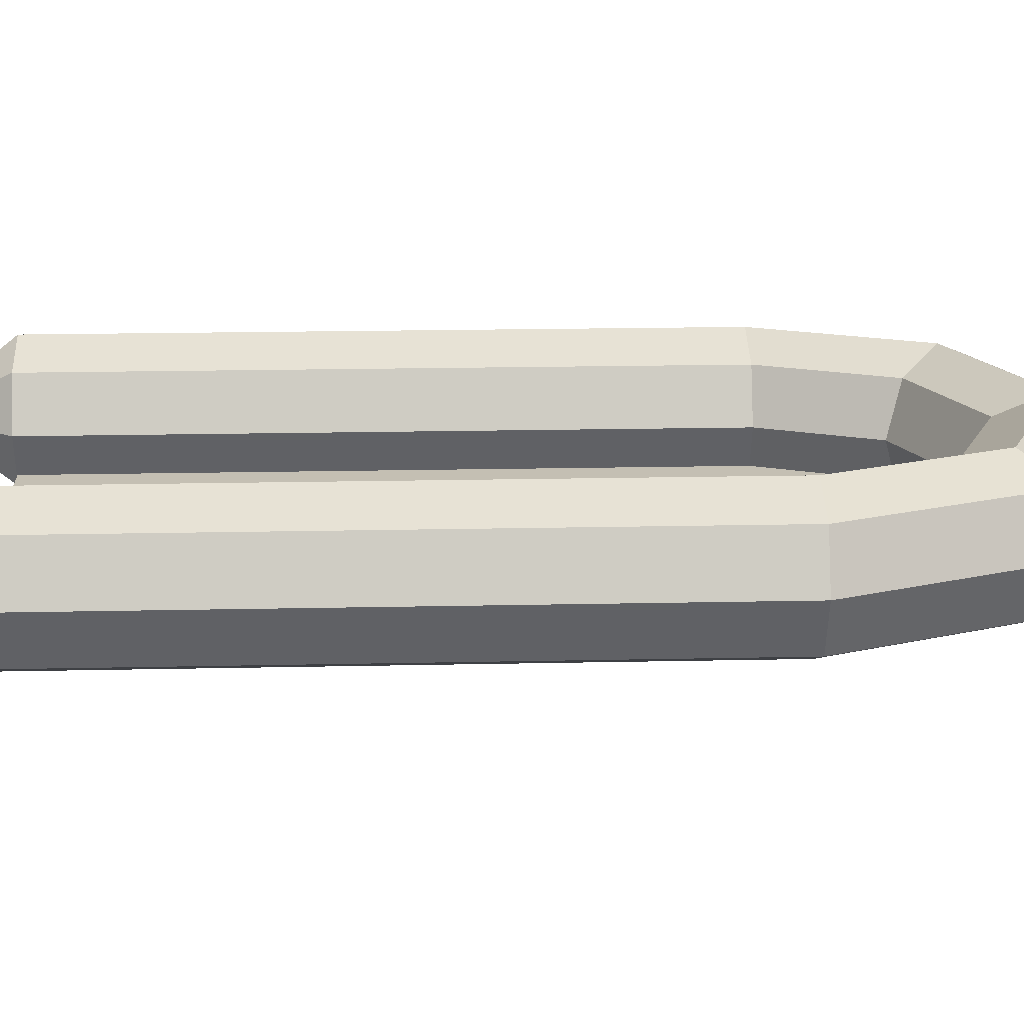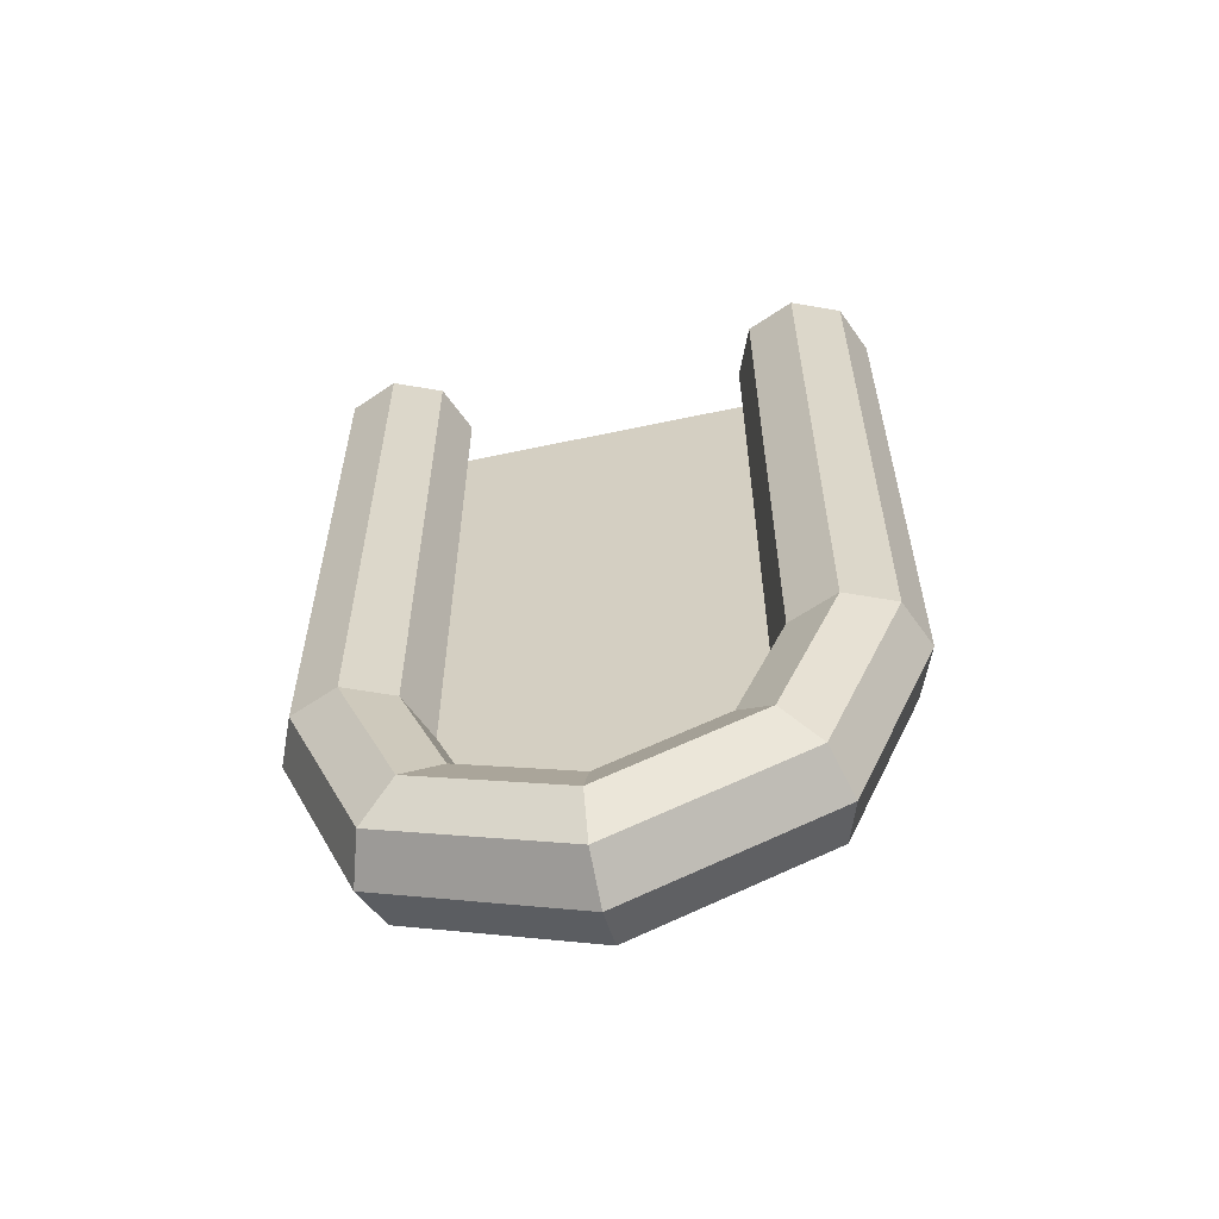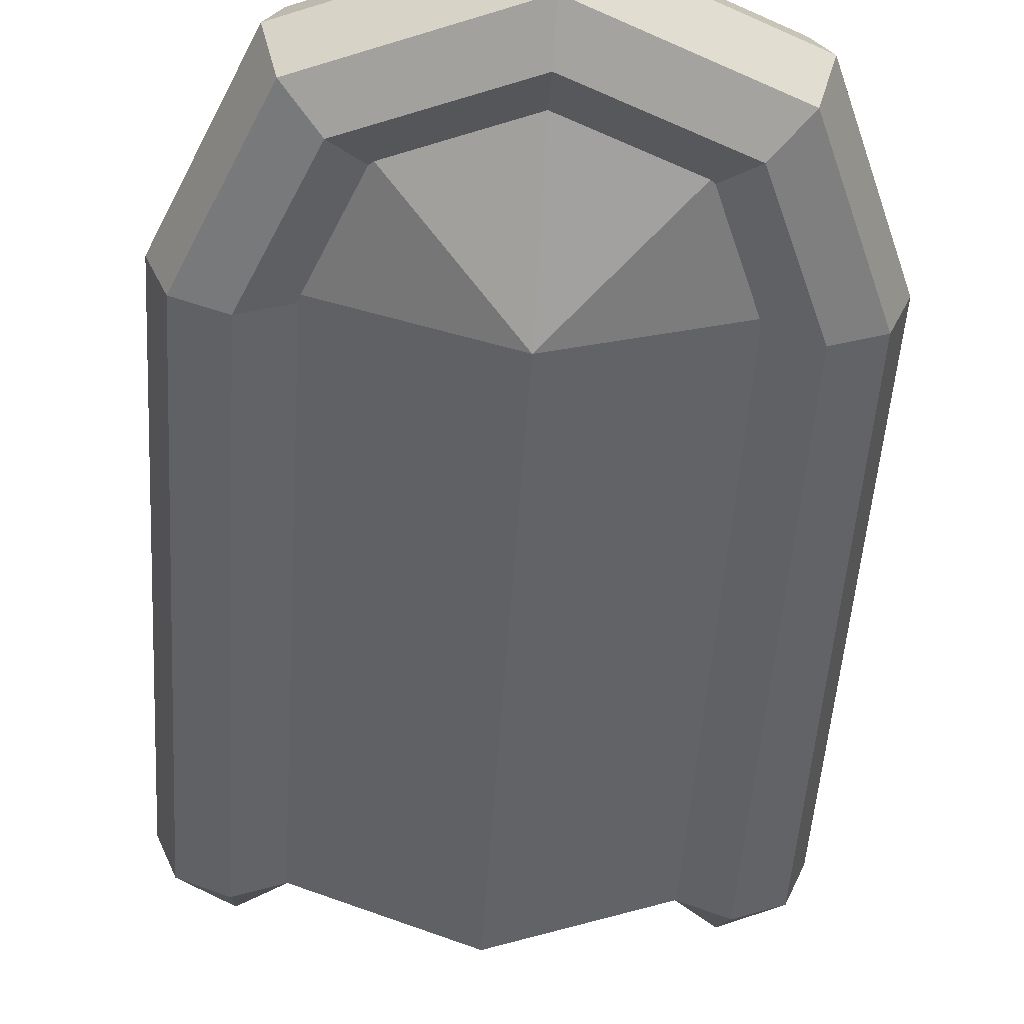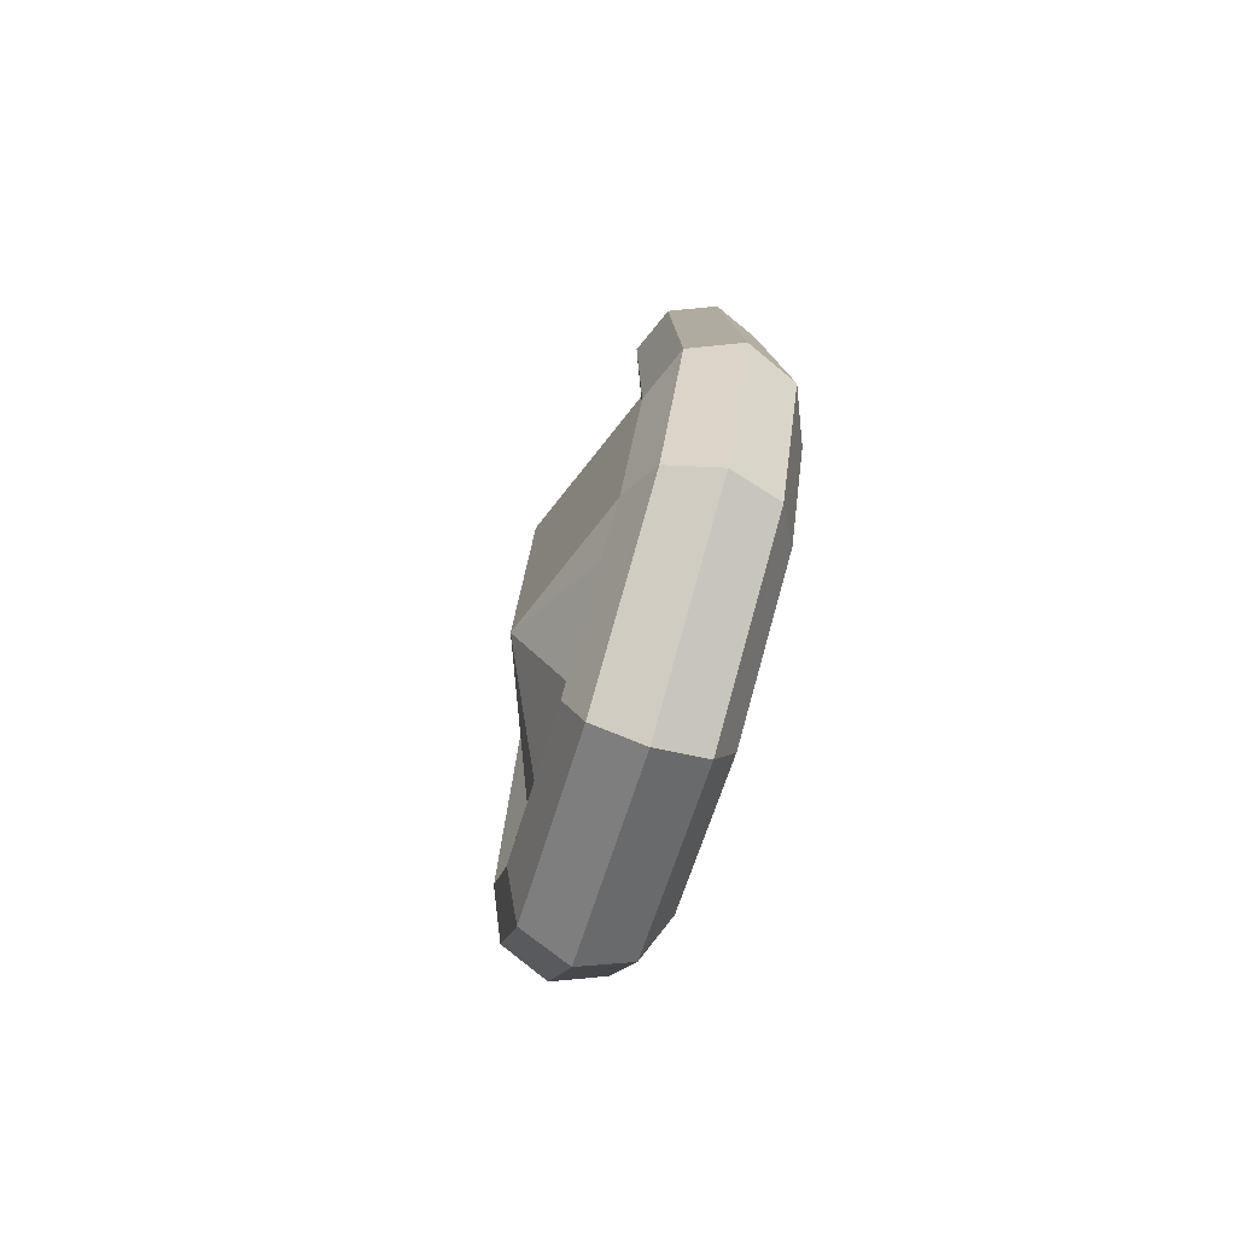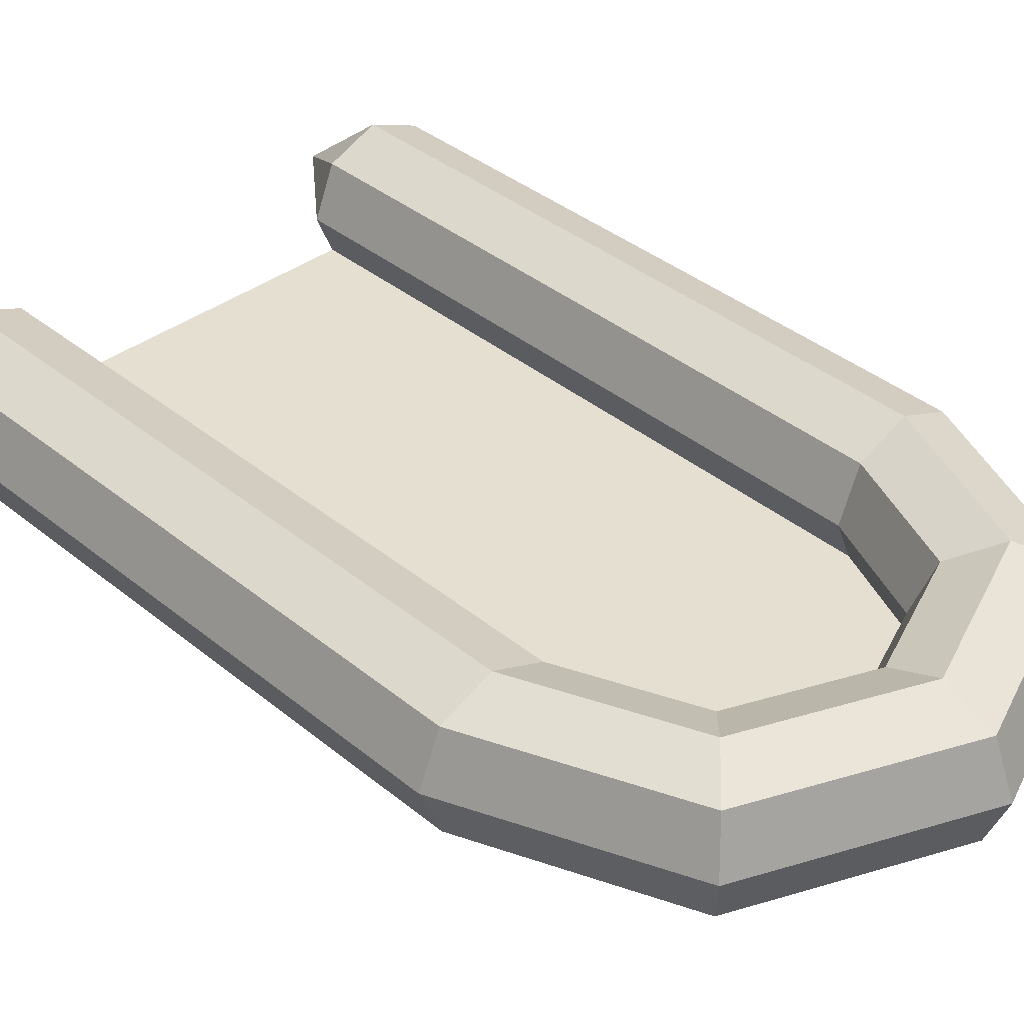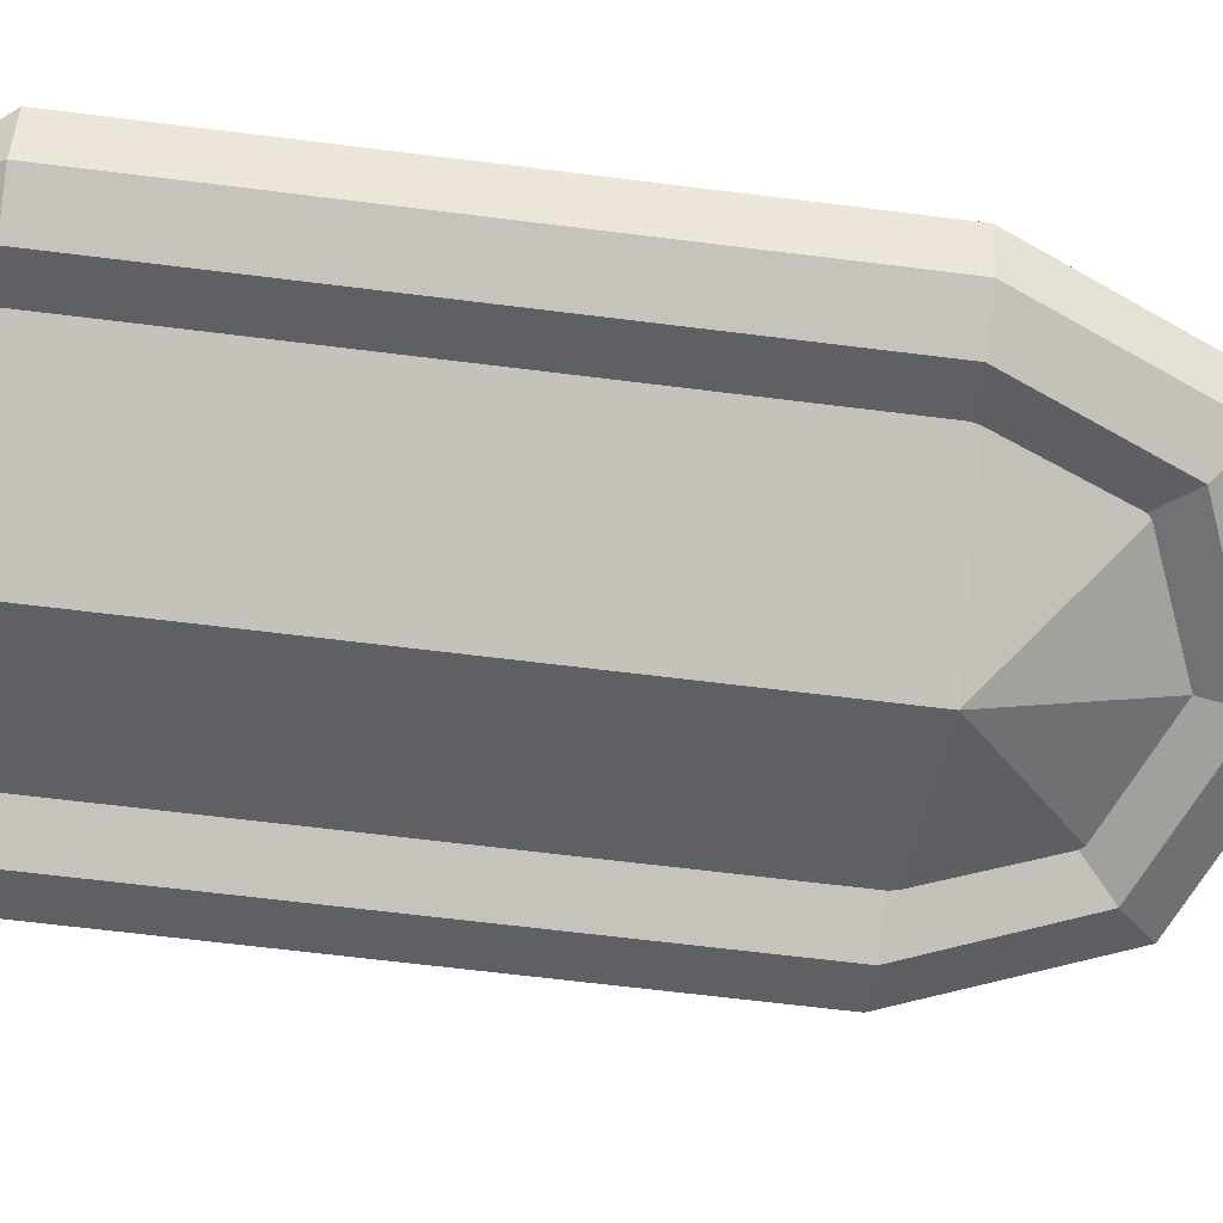
<metadata>
{"format":"obj","ext":"obj","renderer":"f3d","projection":"perspective","resolution":1024,"background":"white","views":[{"elev":17.7,"azim":87.5,"up":"+Y"},{"elev":-59.8,"azim":-167.6,"up":"+Z"},{"elev":-50.6,"azim":176.3,"up":"+Y"},{"elev":-79.9,"azim":73.1,"up":"+Z"},{"elev":37.5,"azim":136.4,"up":"+Y"},{"elev":-66.3,"azim":82.9,"up":"+Y"}]}
</metadata>
<code>
g inflatable
v 1.441 0.3928 -0.8961
v 1.339 0.6394 -0.8961
v 1.093 0.7415 -0.8961
v 0.846 0.6394 -0.8961
v 0.7438 0.3928 -0.8961
v 0.846 0.1463 -0.8961
v 1.093 0.04416 -0.8961
v 1.339 0.1463 -0.8961
v 1.019 0.3928 -1.915
v 0.9469 0.6394 -1.843
v 0.7725 0.7415 -1.669
v 0.5982 0.6394 -1.494
v 0.526 0.3928 -1.422
v 0.5982 0.1463 -1.494
v 0.7725 0.04416 -1.669
v 0.9469 0.1463 -1.843
v -0 0.3928 -2.337
v -0 0.6394 -2.235
v -0 0.7415 -1.989
v -0 0.6394 -1.742
v -0 0.3928 -1.64
v -0 0.1463 -1.742
v -0 0.04416 -1.989
v -0 0.1463 -2.235
v 1.441 0.3928 2.203
v 1.339 0.6394 2.203
v 1.093 0.7415 2.203
v 0.846 0.6394 2.203
v 0.7438 0.3928 2.203
v 0.846 0.1463 2.203
v 1.093 0.04416 2.203
v 1.339 0.1463 2.203
v 1.093 0.3928 2.64
v -1.441 0.3928 -0.8961
v -1.339 0.6394 -0.8961
v -1.093 0.7415 -0.8961
v -0.846 0.6394 -0.8961
v -0.7438 0.3928 -0.8961
v -0.846 0.1463 -0.8961
v -1.093 0.04416 -0.8961
v -1.339 0.1463 -0.8961
v -1.019 0.3928 -1.915
v -0.9469 0.6394 -1.843
v -0.7725 0.7415 -1.669
v -0.5982 0.6394 -1.494
v -0.526 0.3928 -1.422
v -0.5982 0.1463 -1.494
v -0.7725 0.04416 -1.669
v -0.9469 0.1463 -1.843
v -1.441 0.3928 2.203
v -1.339 0.6394 2.203
v -1.093 0.7415 2.203
v -0.846 0.6394 2.203
v -0.7438 0.3928 2.203
v -0.846 0.1463 2.203
v -1.093 0.04416 2.203
v -1.339 0.1463 2.203
v -1.093 0.3928 2.64
f 9 2 1
f 10 3 2
f 11 4 3
f 12 5 4
f 13 6 5
f 7 16 8
f 16 1 8
f 9 18 10
f 18 11 10
f 19 12 11
f 20 13 12
f 21 14 13
f 7 6 15
f 15 24 16
f 24 9 16
f 6 29 5
f 4 27 3
f 1 32 8
f 3 26 2
f 8 31 7
f 2 25 1
f 5 28 4
f 29 30 33
f 25 26 33
f 26 27 33
f 27 28 33
f 28 29 33
f 32 25 33
f 31 32 33
f 33 30 31
f 9 10 2
f 10 11 3
f 11 12 4
f 12 13 5
f 13 14 6
f 7 15 16
f 16 9 1
f 9 17 18
f 18 19 11
f 19 20 12
f 20 21 13
f 21 22 14
f 14 22 23
f 15 23 24
f 24 17 9
f 6 30 29
f 4 28 27
f 1 25 32
f 31 30 7
f 3 27 26
f 8 32 31
f 2 26 25
f 5 29 28
f 15 14 23
f 6 14 15
f 30 6 7
f 42 34 35
f 43 35 36
f 44 36 37
f 45 37 38
f 46 38 39
f 40 41 49
f 49 41 34
f 42 43 18
f 18 43 44
f 19 44 45
f 20 45 46
f 21 46 47
f 40 48 39
f 48 49 24
f 24 49 42
f 39 38 54
f 37 36 52
f 34 41 57
f 36 35 51
f 41 40 56
f 35 34 50
f 38 37 53
f 54 58 55
f 50 58 51
f 51 58 52
f 52 58 53
f 53 58 54
f 57 58 50
f 56 58 57
f 58 56 55
f 42 35 43
f 43 36 44
f 44 37 45
f 45 38 46
f 46 39 47
f 40 49 48
f 49 34 42
f 42 18 17
f 18 44 19
f 19 45 20
f 20 46 21
f 21 47 22
f 47 23 22
f 48 24 23
f 24 42 17
f 39 54 55
f 37 52 53
f 34 57 50
f 56 40 55
f 36 51 52
f 41 56 57
f 35 50 51
f 38 53 54
f 48 23 47
f 39 48 47
f 55 40 39
g hull
v -1 0.2 -0.93
v -0.7259 0.2 -1.655
v -0 0.2 -1.96
v -1 0.2 2.2
v 0 -0.2 2.2
v 0 -0.2 -0.97
v 1 0.2 -0.93
v 0.7259 0.2 -1.655
v 1 0.2 2.2
f 63 67 62
f 61 64 60
f 60 64 59
f 63 62 64
f 62 59 64
f 62 67 59
f 61 66 64
f 66 65 64
f 67 64 65
f 63 64 67
f 65 59 67
f 60 59 65
f 61 60 65
f 65 66 61

</code>
